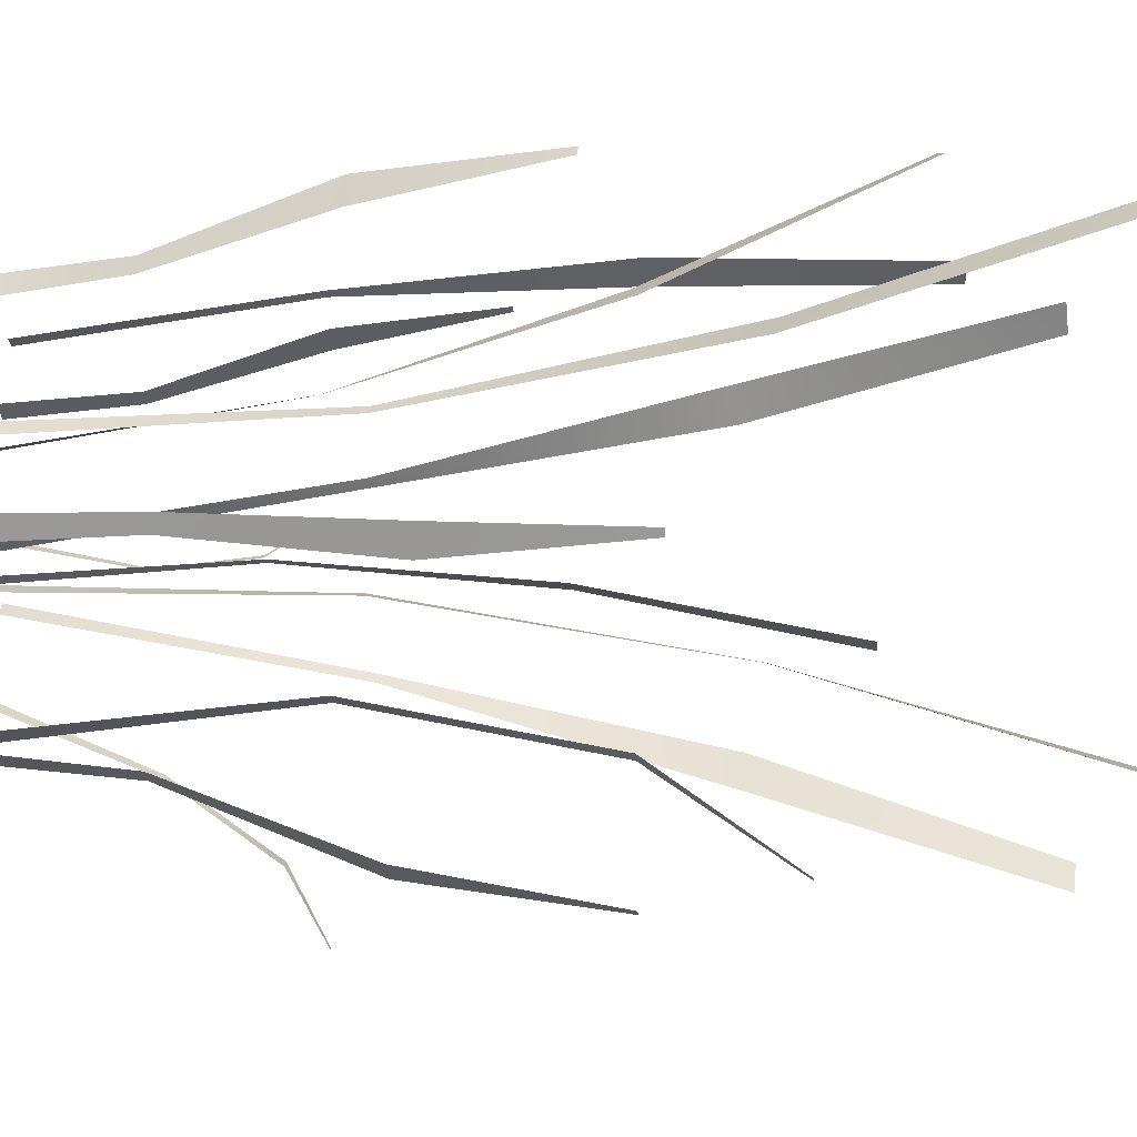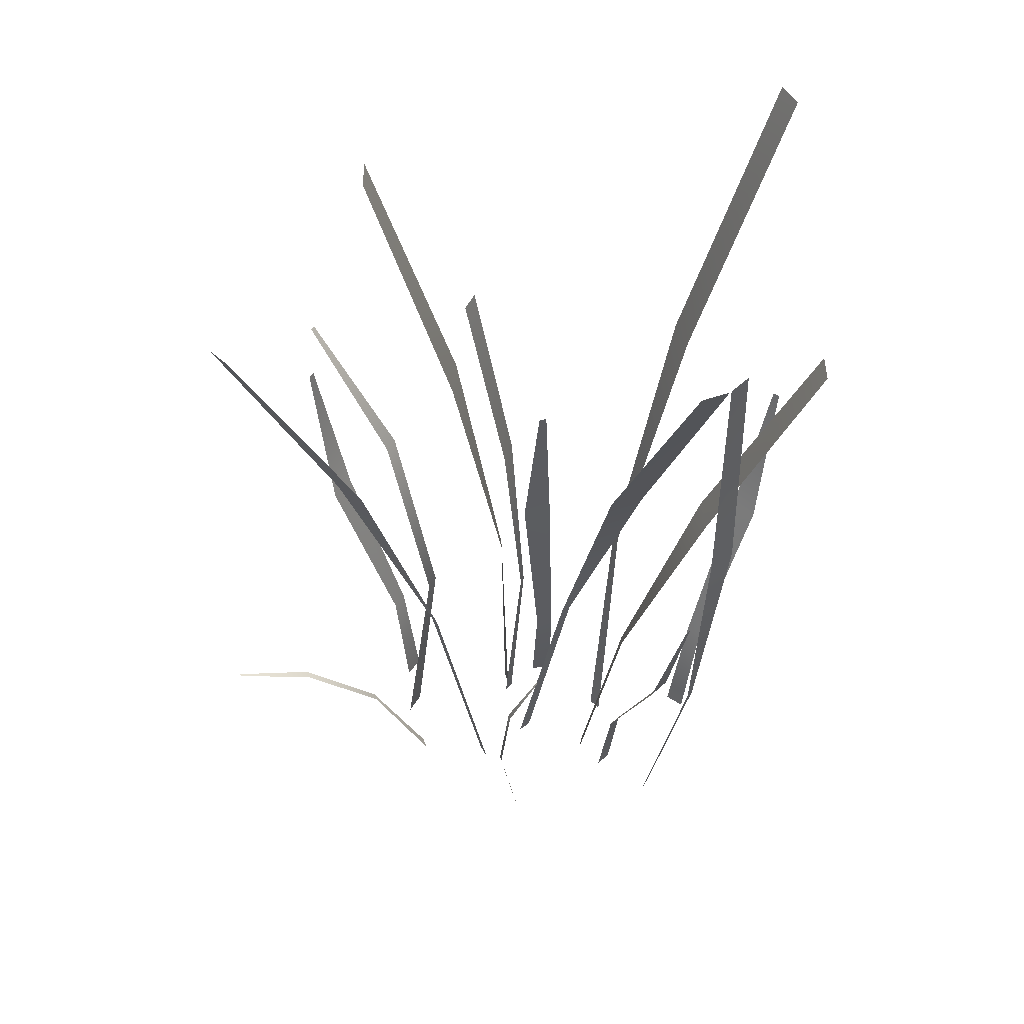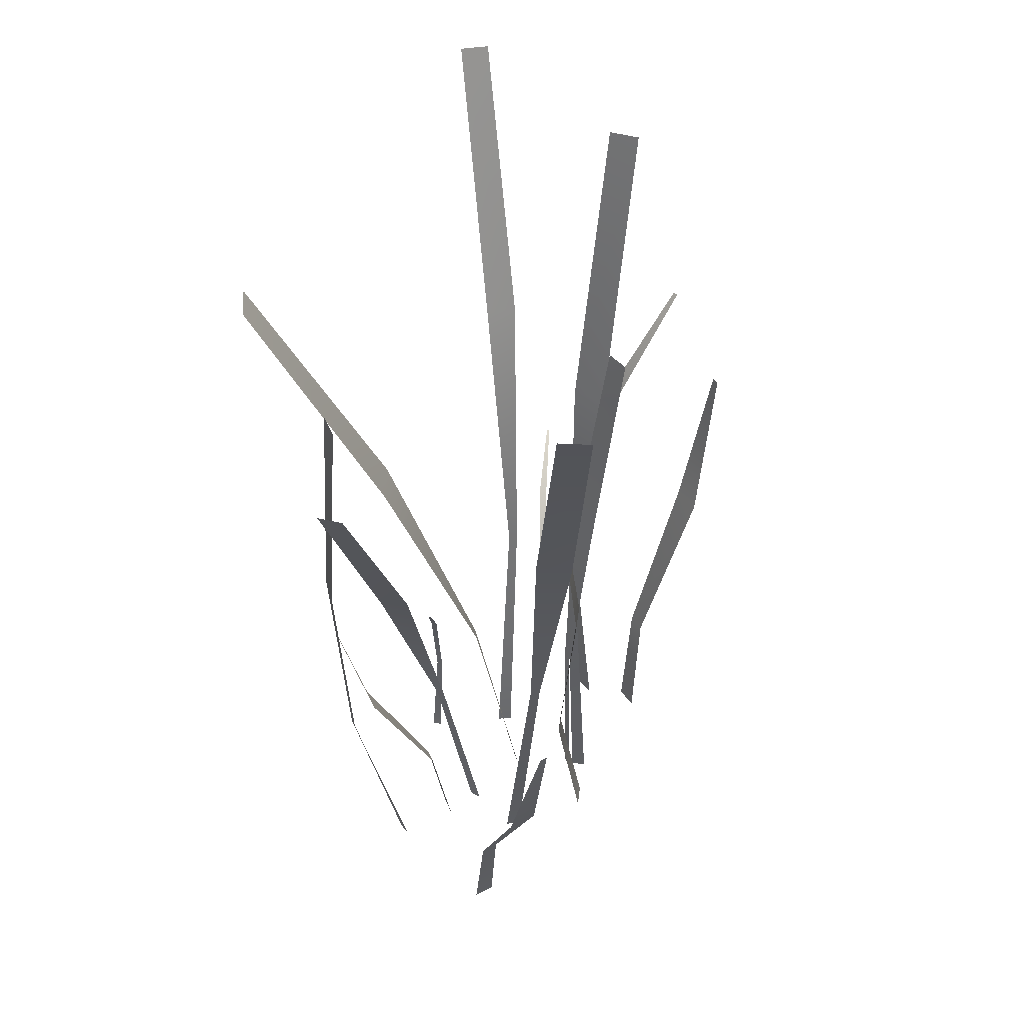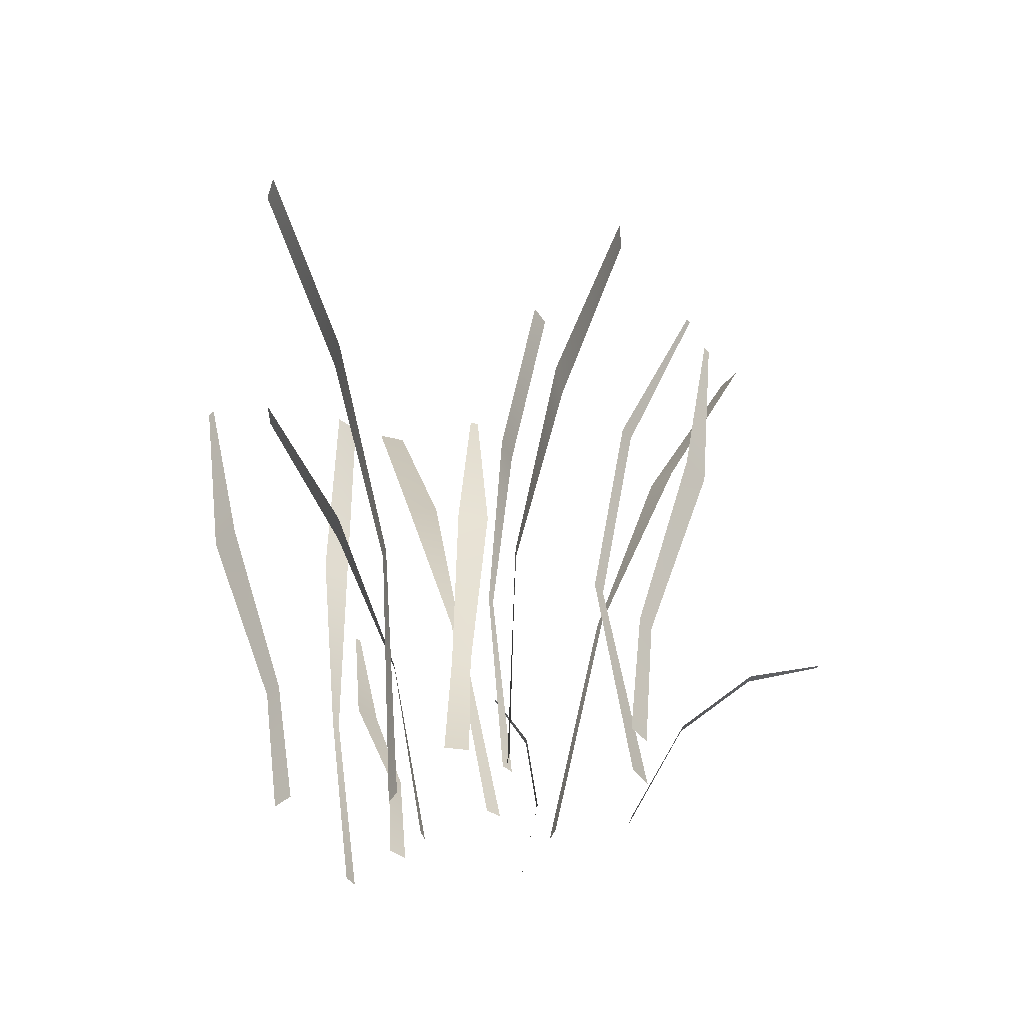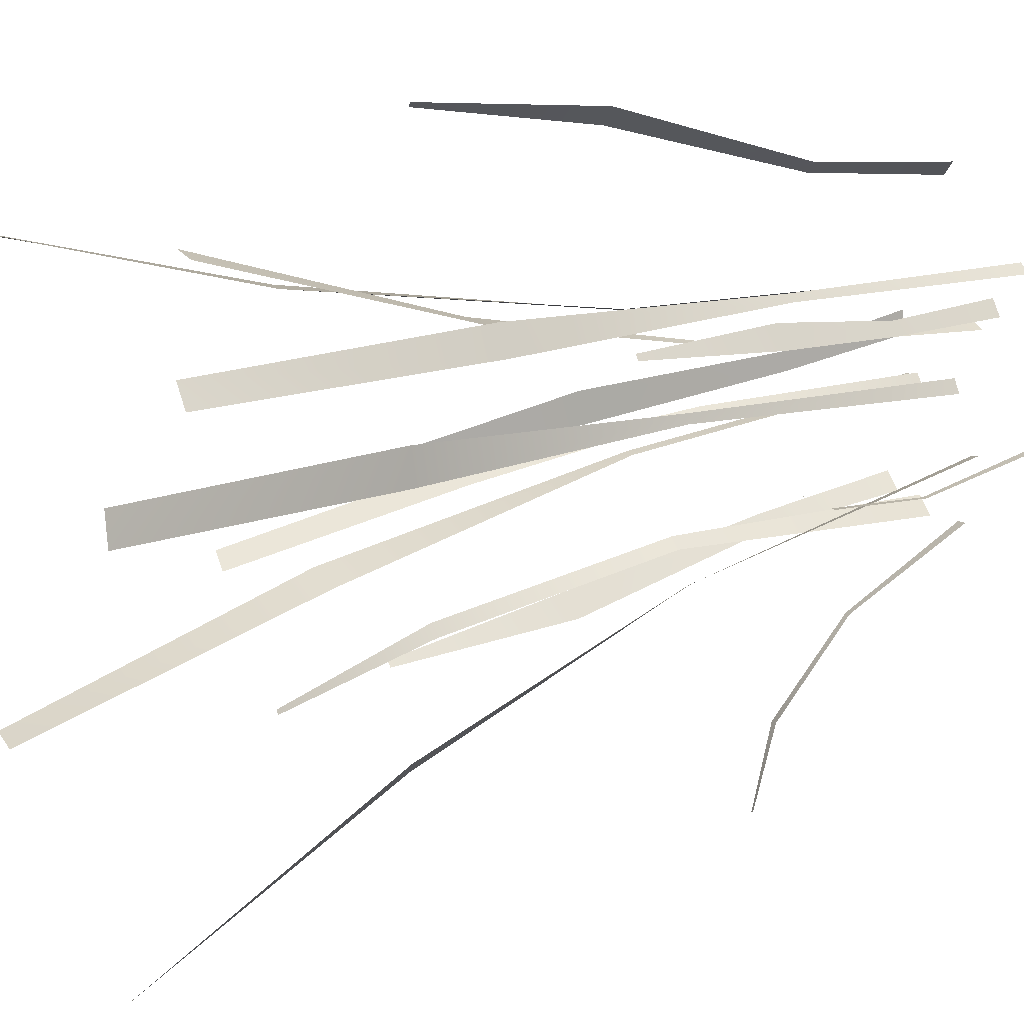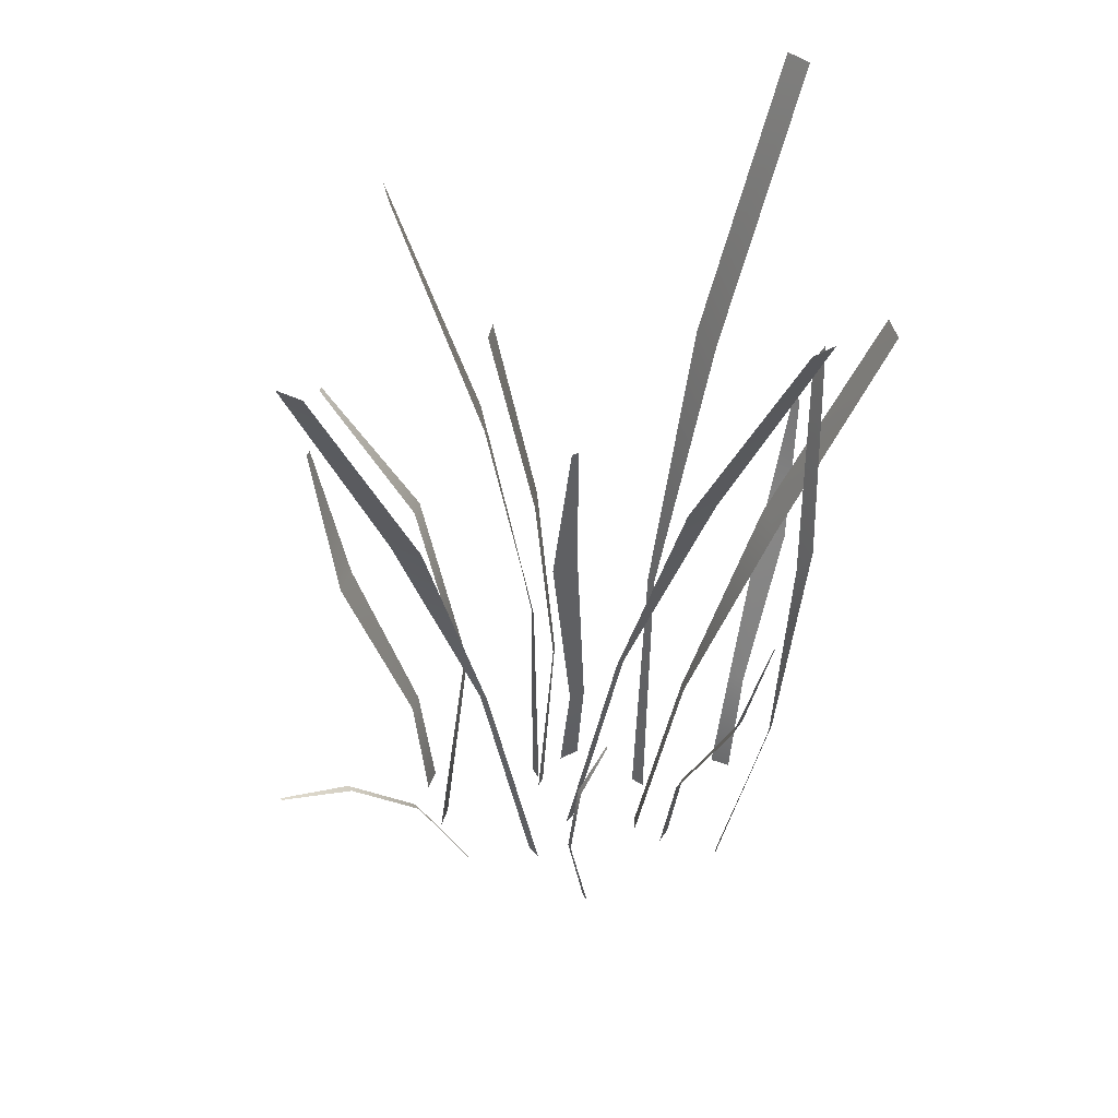
<metadata>
{"format":"obj","ext":"obj","renderer":"f3d","projection":"perspective","resolution":1024,"background":"white","views":[{"elev":4.5,"azim":93.3,"up":"+Z"},{"elev":49.7,"azim":-88.4,"up":"+Y"},{"elev":47.5,"azim":24.6,"up":"+Y"},{"elev":-48.4,"azim":98.3,"up":"+Y"},{"elev":31.5,"azim":-113.8,"up":"+Z"},{"elev":44.6,"azim":-102.1,"up":"+Y"}]}
</metadata>
<code>
o SM_Grass_05_Grass_0
v -42.49 1.973 -18.25
v -42.49 1.973 -18.24
v -42.49 1.983 -18.24
v -42.49 1.983 -18.24
v -42.49 1.954 -18.25
v -42.49 1.954 -18.25
v -42.49 1.962 -18.25
v -42.49 1.962 -18.25
v -42.48 1.998 -18.26
v -42.48 1.998 -18.26
v -42.48 2.019 -18.27
v -42.48 2.019 -18.27
v -42.48 1.954 -18.26
v -42.48 1.954 -18.26
v -42.48 1.976 -18.26
v -42.48 1.976 -18.26
v -42.49 1.991 -18.24
v -42.49 1.991 -18.24
v -42.49 2.009 -18.24
v -42.49 2.009 -18.24
v -42.49 1.954 -18.25
v -42.49 1.954 -18.24
v -42.49 1.972 -18.24
v -42.49 1.972 -18.24
v -42.47 1.998 -18.24
v -42.48 1.998 -18.24
v -42.47 2.019 -18.24
v -42.47 2.019 -18.24
v -42.48 1.954 -18.25
v -42.48 1.954 -18.25
v -42.48 1.976 -18.25
v -42.48 1.976 -18.25
v -42.49 1.996 -18.27
v -42.49 1.997 -18.27
v -42.5 2.016 -18.28
v -42.5 2.016 -18.28
v -42.49 1.954 -18.26
v -42.49 1.954 -18.26
v -42.49 1.976 -18.26
v -42.49 1.976 -18.26
v -42.49 1.99 -18.24
v -42.49 1.99 -18.24
v -42.49 2.007 -18.23
v -42.49 2.007 -18.23
v -42.49 1.954 -18.25
v -42.49 1.954 -18.25
v -42.49 1.973 -18.25
v -42.49 1.973 -18.25
v -42.48 1.987 -18.26
v -42.48 1.987 -18.26
v -42.48 2.004 -18.26
v -42.48 2.003 -18.26
v -42.48 1.954 -18.26
v -42.48 1.954 -18.26
v -42.48 1.971 -18.26
v -42.48 1.971 -18.26
v -42.49 1.996 -18.25
v -42.49 1.996 -18.25
v -42.5 2.016 -18.24
v -42.5 2.016 -18.24
v -42.48 1.954 -18.26
v -42.48 1.954 -18.26
v -42.49 1.975 -18.25
v -42.49 1.975 -18.25
v -42.48 1.979 -18.26
v -42.48 1.979 -18.25
v -42.48 1.992 -18.25
v -42.48 1.992 -18.26
v -42.48 1.954 -18.26
v -42.48 1.954 -18.25
v -42.48 1.964 -18.25
v -42.48 1.964 -18.26
v -42.49 1.97 -18.28
v -42.49 1.97 -18.28
v -42.49 1.972 -18.28
v -42.49 1.972 -18.28
v -42.49 1.963 -18.27
v -42.49 1.963 -18.27
v -42.49 1.954 -18.27
v -42.49 1.954 -18.27
v -42.48 1.991 -18.27
v -42.48 1.991 -18.27
v -42.48 2 -18.27
v -42.48 2 -18.27
v -42.48 1.974 -18.26
v -42.48 1.974 -18.26
v -42.48 1.954 -18.27
v -42.48 1.954 -18.27
v -42.48 1.978 -18.27
v -42.47 1.978 -18.27
v -42.47 1.991 -18.27
v -42.47 1.991 -18.27
v -42.48 1.954 -18.27
v -42.48 1.954 -18.27
v -42.48 1.964 -18.27
v -42.48 1.964 -18.27
v -42.49 1.968 -18.26
v -42.49 1.968 -18.26
v -42.49 1.972 -18.26
v -42.49 1.972 -18.26
v -42.49 1.962 -18.26
v -42.49 1.962 -18.26
v -42.49 1.954 -18.26
v -42.49 1.954 -18.26
v -42.48 1.976 -18.24
v -42.47 1.976 -18.24
v -42.47 1.988 -18.24
v -42.47 1.988 -18.23
v -42.48 1.954 -18.24
v -42.48 1.954 -18.24
v -42.48 1.964 -18.24
v -42.48 1.964 -18.24
f 1 2 3
f 1 3 4
f 5 6 7
f 5 7 8
f 8 7 2
f 8 2 1
f 9 10 11
f 9 11 12
f 13 14 15
f 13 15 16
f 16 15 10
f 16 10 9
f 17 18 19
f 17 19 20
f 21 22 23
f 21 23 24
f 24 23 18
f 24 18 17
f 25 26 27
f 25 27 28
f 29 30 31
f 29 31 32
f 32 31 26
f 32 26 25
f 33 34 35
f 33 35 36
f 37 38 39
f 37 39 40
f 40 39 34
f 40 34 33
f 41 42 43
f 41 43 44
f 45 46 47
f 45 47 48
f 48 47 42
f 48 42 41
f 49 50 51
f 49 51 52
f 53 54 55
f 53 55 56
f 56 55 50
f 56 50 49
f 57 58 59
f 57 59 60
f 61 62 63
f 61 63 64
f 64 63 58
f 64 58 57
f 65 66 67
f 65 67 68
f 69 70 71
f 69 71 72
f 72 71 66
f 72 66 65
f 73 74 75
f 73 75 76
f 77 78 74
f 77 74 73
f 79 80 78
f 79 78 77
f 81 82 83
f 81 83 84
f 85 86 82
f 85 82 81
f 87 88 86
f 87 86 85
f 89 90 91
f 89 91 92
f 93 94 95
f 93 95 96
f 96 95 90
f 96 90 89
f 97 98 99
f 97 99 100
f 101 102 98
f 101 98 97
f 103 104 102
f 103 102 101
f 105 106 107
f 105 107 108
f 109 110 111
f 109 111 112
f 112 111 106
f 112 106 105

</code>
